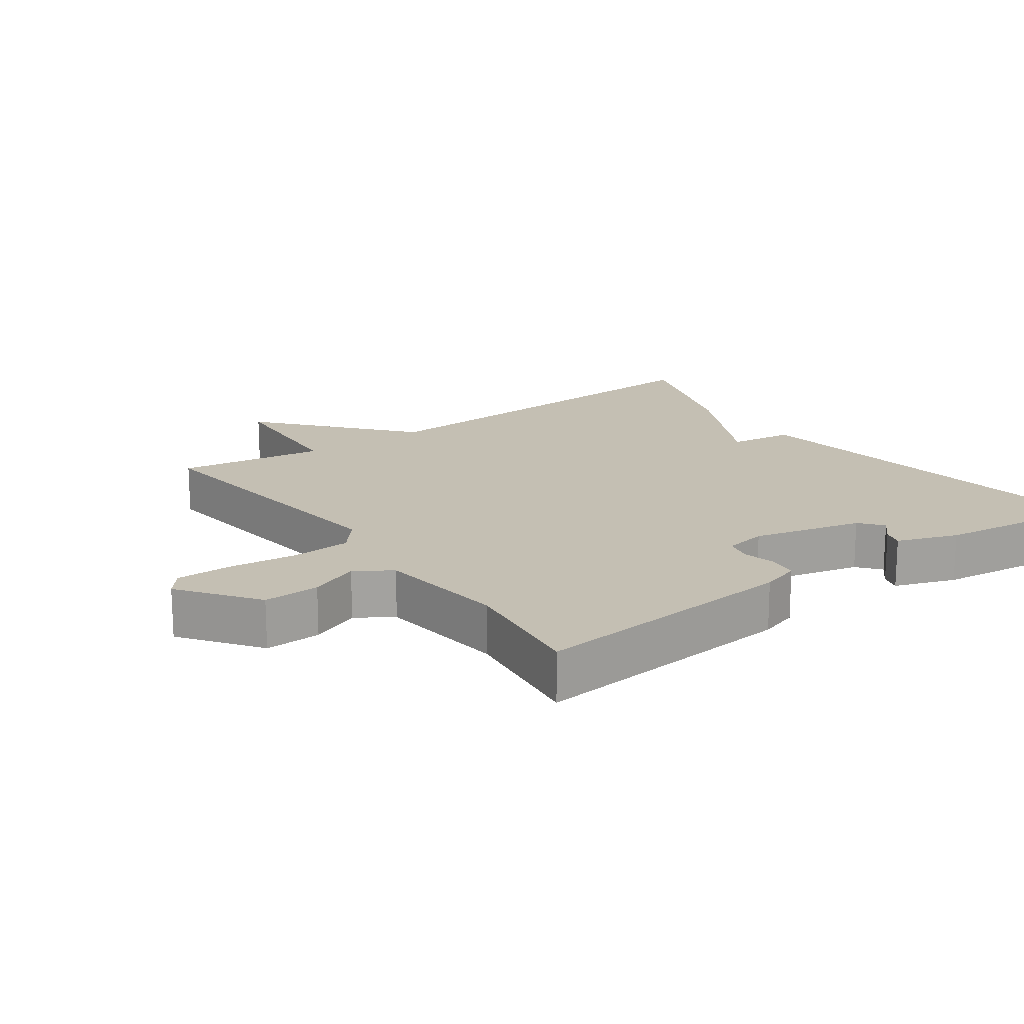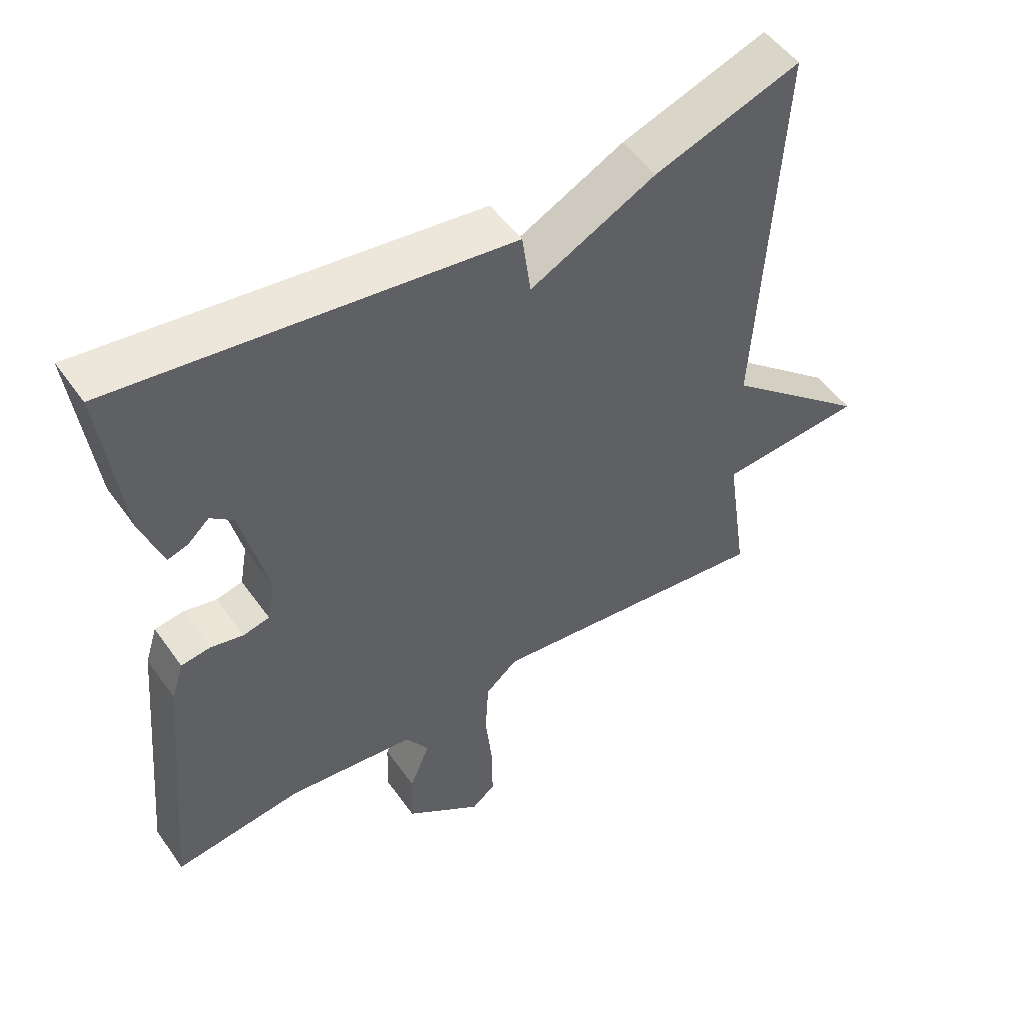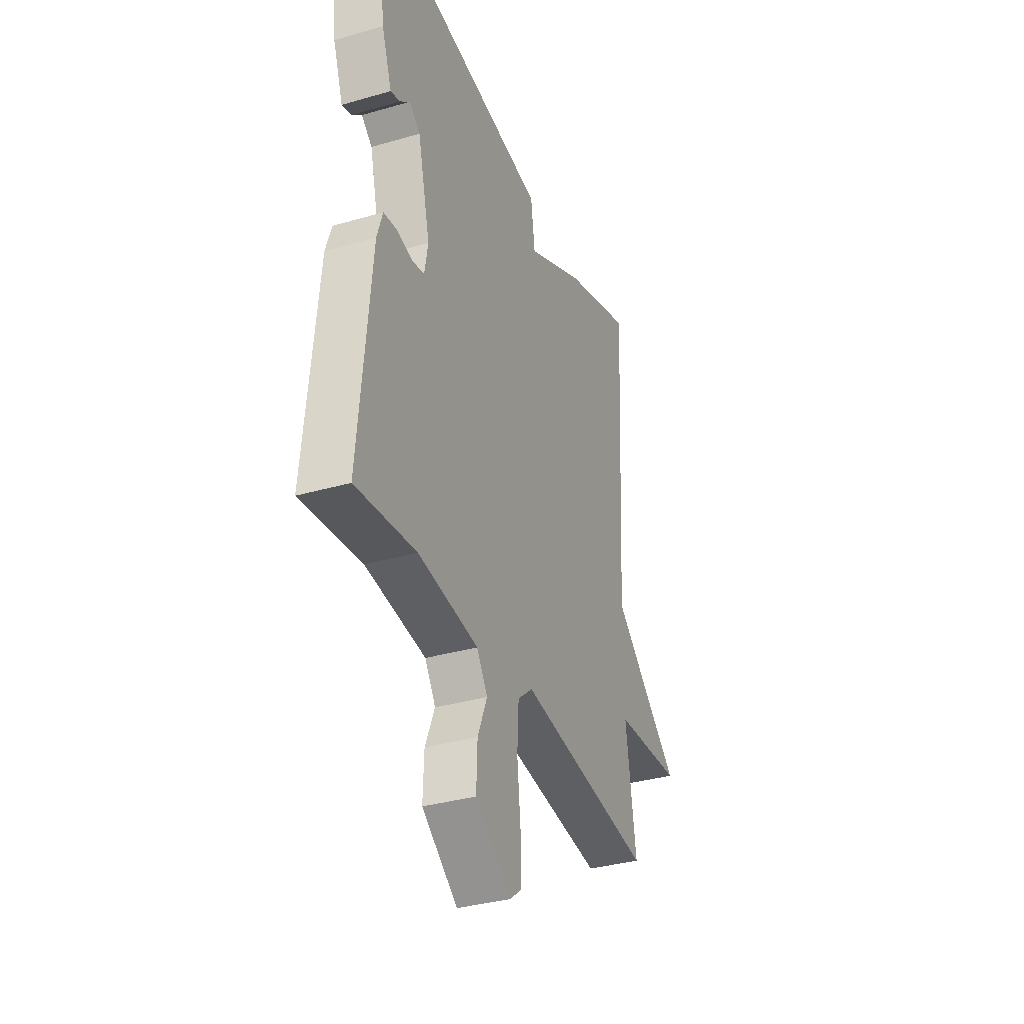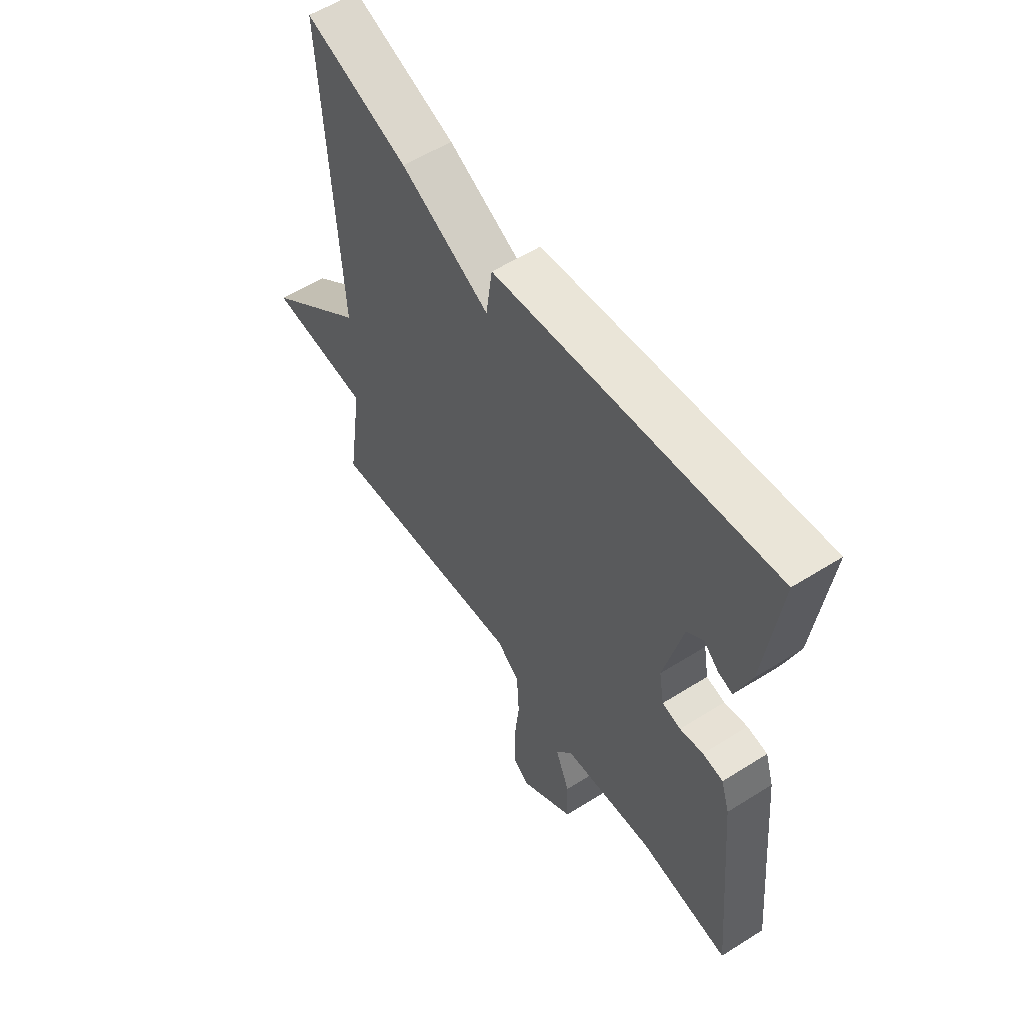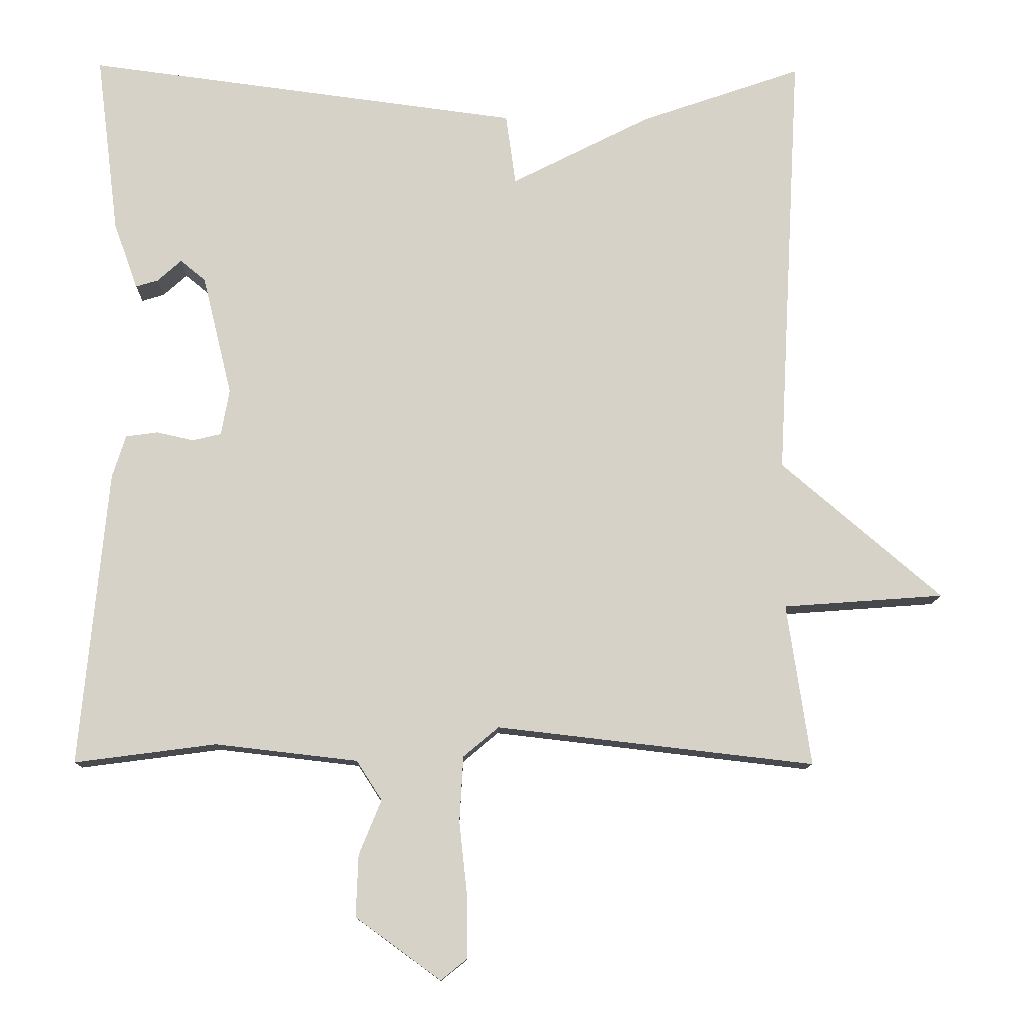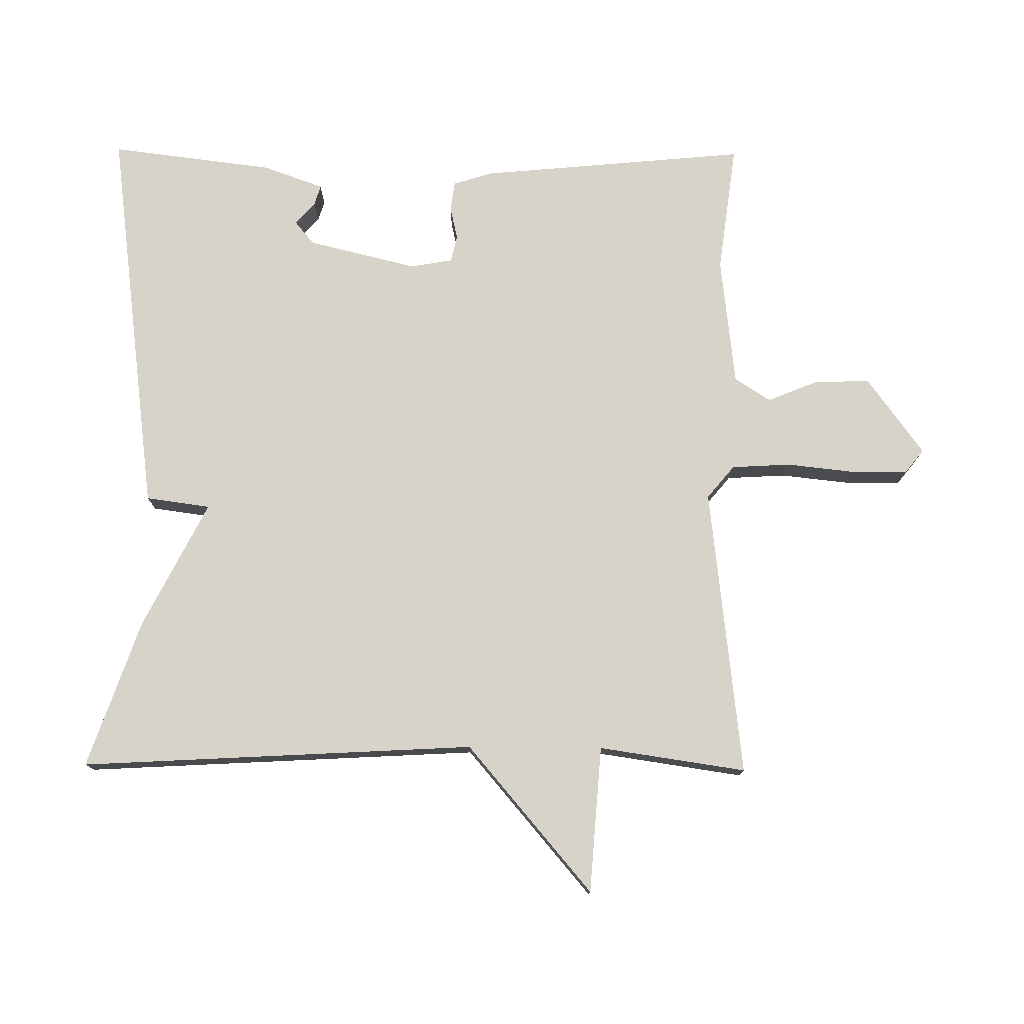
<metadata>
{"format":"obj","ext":"obj","renderer":"f3d","projection":"perspective","resolution":1024,"background":"white","views":[{"elev":17.8,"azim":-125.7,"up":"+Y"},{"elev":51.3,"azim":-34.2,"up":"+Z"},{"elev":-35.0,"azim":-68.9,"up":"+Z"},{"elev":57.0,"azim":-123.3,"up":"+Z"},{"elev":-11.7,"azim":-1.3,"up":"+Z"},{"elev":76.8,"azim":90.5,"up":"+Y"}]}
</metadata>
<code>
v -0.5 0.07 0.5
v 0.083 0.07 0.425
v 0.096 0.07 0.33
v 0.283 0.07 0.425
v 0.5 0.07 0.5
v 0.468 0.07 -0.083
v 0.684 0.07 -0.267
v 0.468 0.07 -0.283
v 0.5 0.07 -0.5
v 0.073 0.07 -0.451
v 0.025 0.07 -0.491
v 0.02 0.07 -0.578
v 0.031 0.07 -0.679
v 0.031 0.07 -0.761
v -0.004 0.07 -0.789
v -0.118 0.07 -0.706
v -0.115 0.07 -0.623
v -0.085 0.07 -0.55
v -0.119 0.07 -0.497
v -0.31 0.07 -0.475
v -0.5 0.07 -0.5
v -0.463 0.07 -0.104
v -0.445 0.07 -0.047
v -0.402 0.07 -0.041
v -0.353 0.07 -0.052
v -0.314 0.07 -0.043
v -0.303 0.07 0.019
v -0.342 0.07 0.18
v -0.376 0.07 0.208
v -0.408 0.07 0.179
v -0.438 0.07 0.17
v -0.47 0.07 0.259
v -0.5 0 0.5
v 0.083 0 0.425
v 0.096 0 0.33
v 0.283 0 0.425
v 0.5 0 0.5
v 0.468 0 -0.083
v 0.684 0 -0.267
v 0.468 0 -0.283
v 0.5 0 -0.5
v 0.073 0 -0.451
v 0.025 0 -0.491
v 0.02 0 -0.578
v 0.031 0 -0.679
v 0.031 0 -0.761
v -0.004 0 -0.789
v -0.118 0 -0.706
v -0.115 0 -0.623
v -0.085 0 -0.55
v -0.119 0 -0.497
v -0.31 0 -0.475
v -0.5 0 -0.5
v -0.463 0 -0.104
v -0.445 0 -0.047
v -0.402 0 -0.041
v -0.353 0 -0.052
v -0.314 0 -0.043
v -0.303 0 0.019
v -0.342 0 0.18
v -0.376 0 0.208
v -0.408 0 0.179
v -0.438 0 0.17
v -0.47 0 0.259
f 31 32 1
f 30 31 1
f 29 30 1
f 1 2 3
f 29 1 3
f 28 29 3
f 27 28 3
f 4 5 6
f 3 4 6
f 27 3 6
f 26 27 6
f 6 7 8
f 26 6 8
f 25 26 8
f 24 25 8
f 23 24 8
f 22 23 8
f 21 22 8
f 20 21 8
f 19 20 8
f 16 17 18
f 15 16 18
f 14 15 18
f 13 14 18
f 12 13 18
f 11 12 18 19
f 10 11 19
f 8 9 10
f 8 10 19
f 33 64 63
f 33 63 62
f 33 62 61
f 35 34 33
f 35 33 61
f 35 61 60
f 35 60 59
f 38 37 36
f 38 36 35
f 38 35 59
f 38 59 58
f 40 39 38
f 40 38 58
f 40 58 57
f 40 57 56
f 40 56 55
f 40 55 54
f 40 54 53
f 40 53 52
f 40 52 51
f 50 49 48
f 50 48 47
f 50 47 46
f 50 46 45
f 50 45 44
f 51 50 44 43
f 51 43 42
f 42 41 40
f 51 42 40
f 1 33 34 2
f 2 34 35 3
f 3 35 36 4
f 4 36 37 5
f 5 37 38 6
f 6 38 39 7
f 7 39 40 8
f 8 40 41 9
f 9 41 42 10
f 10 42 43 11
f 11 43 44 12
f 12 44 45 13
f 13 45 46 14
f 14 46 47 15
f 15 47 48 16
f 16 48 49 17
f 17 49 50 18
f 18 50 51 19
f 19 51 52 20
f 20 52 53 21
f 21 53 54 22
f 22 54 55 23
f 23 55 56 24
f 24 56 57 25
f 25 57 58 26
f 26 58 59 27
f 27 59 60 28
f 28 60 61 29
f 29 61 62 30
f 30 62 63 31
f 31 63 64 32
f 32 64 33 1

</code>
